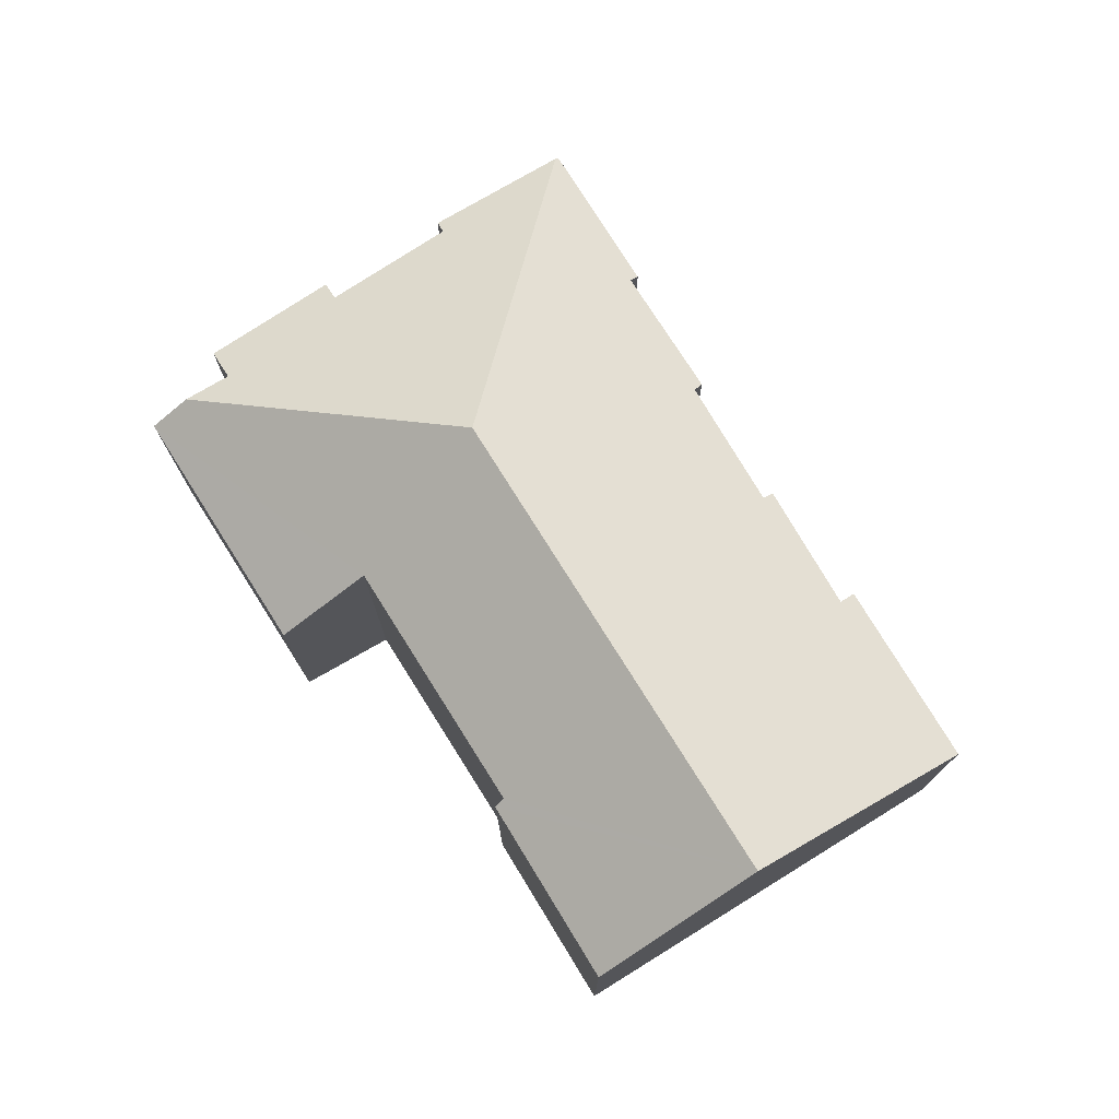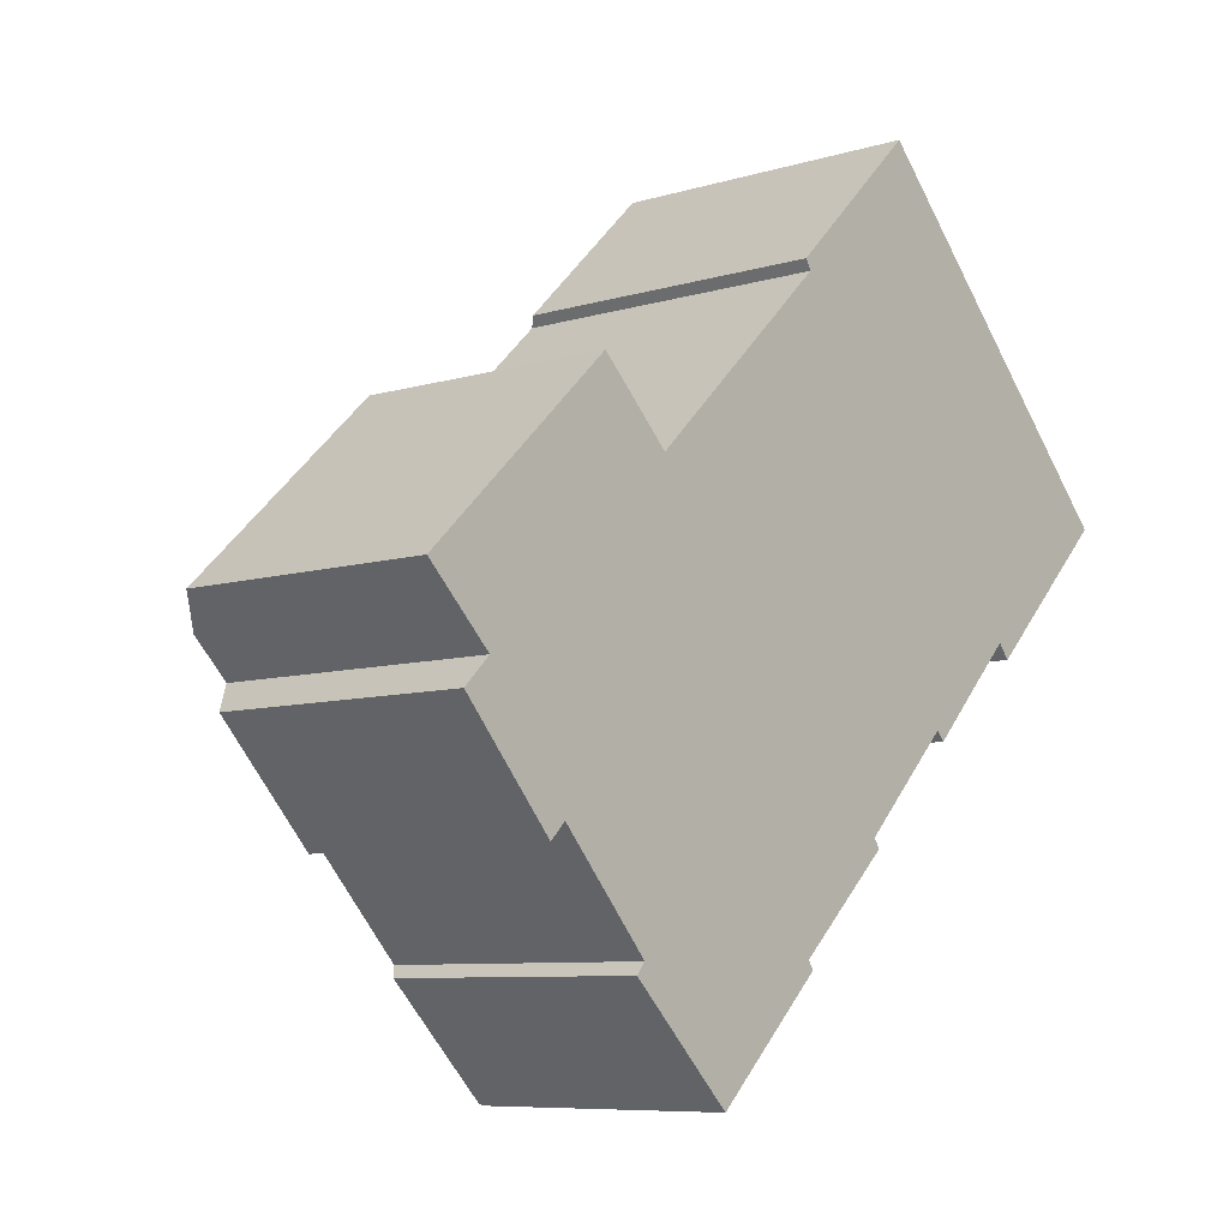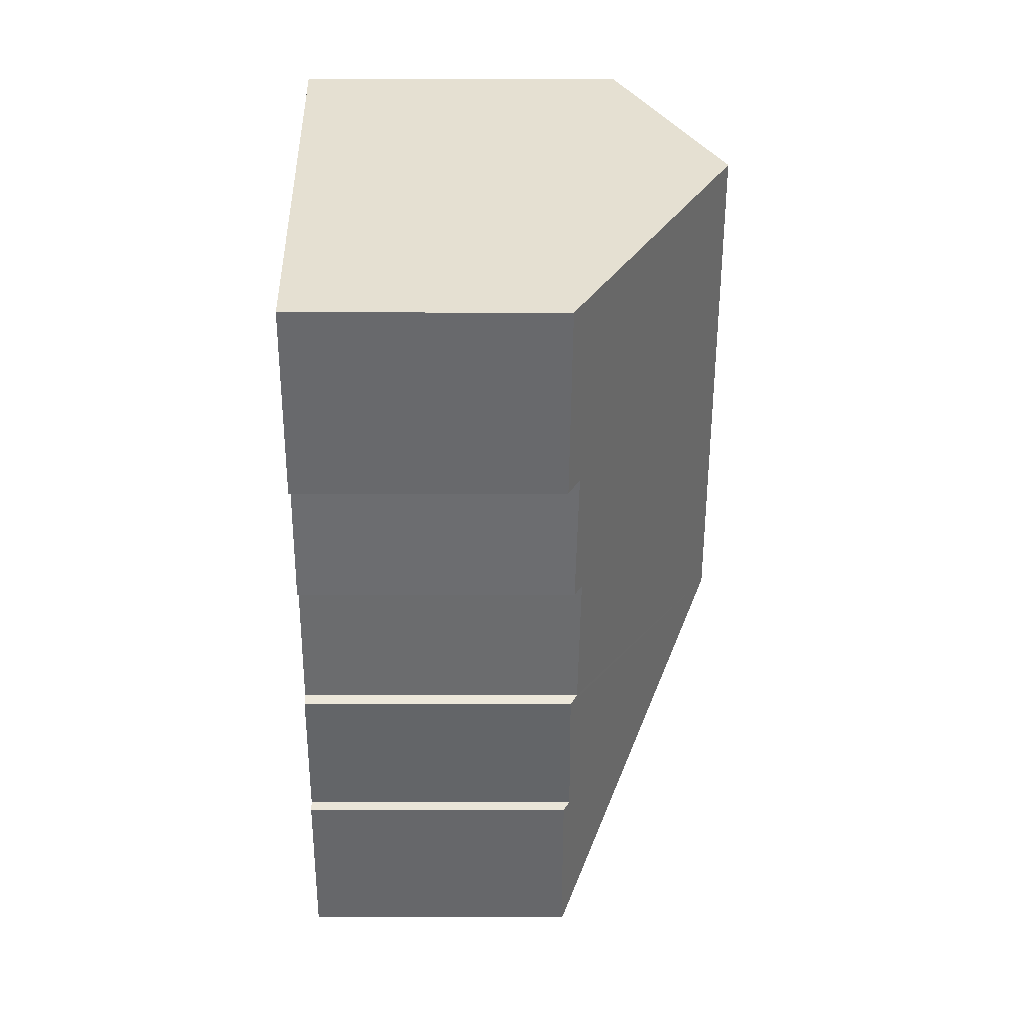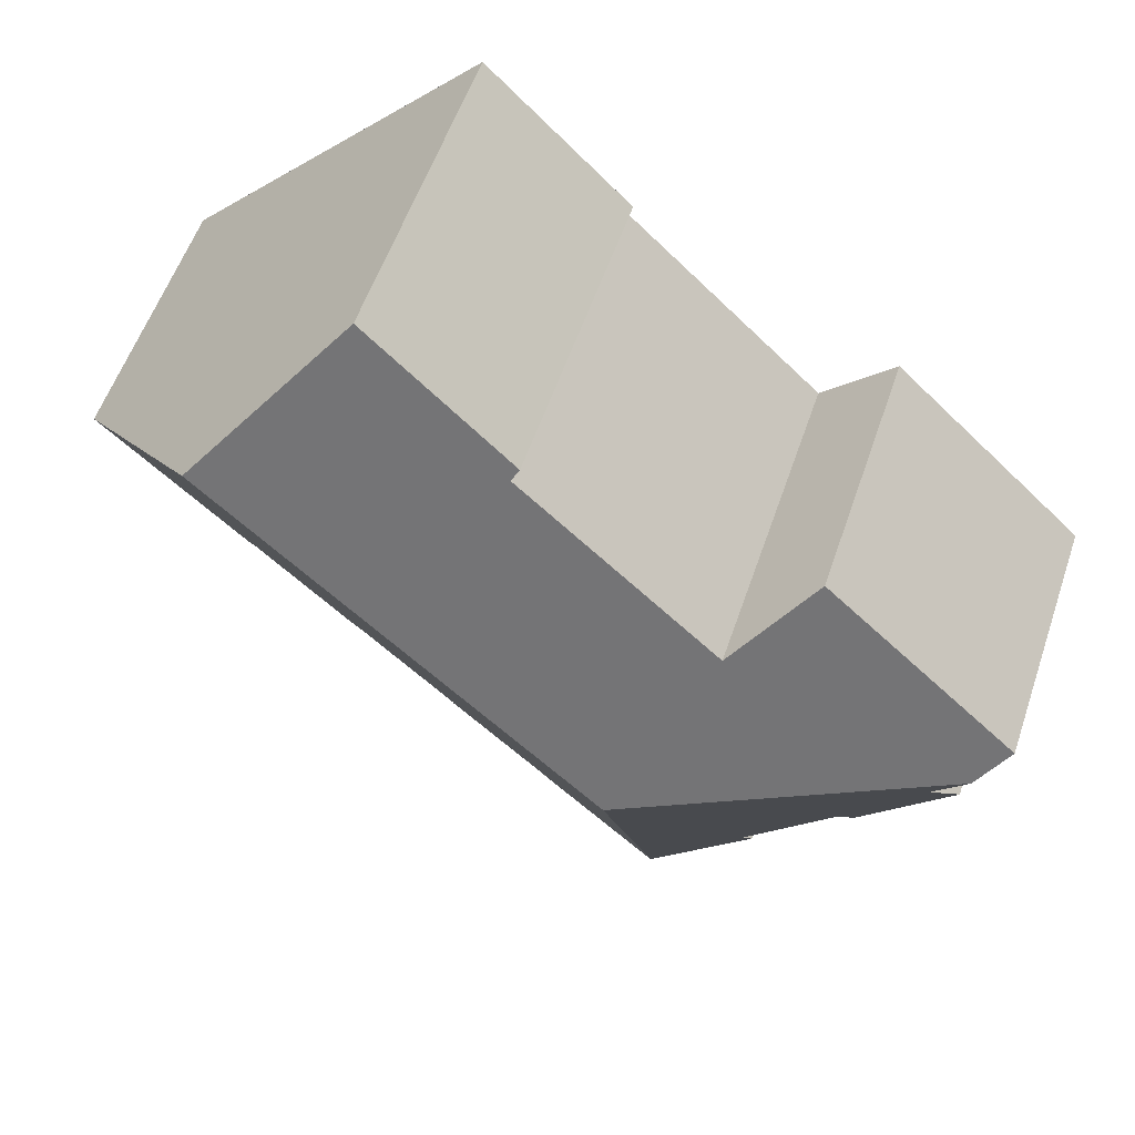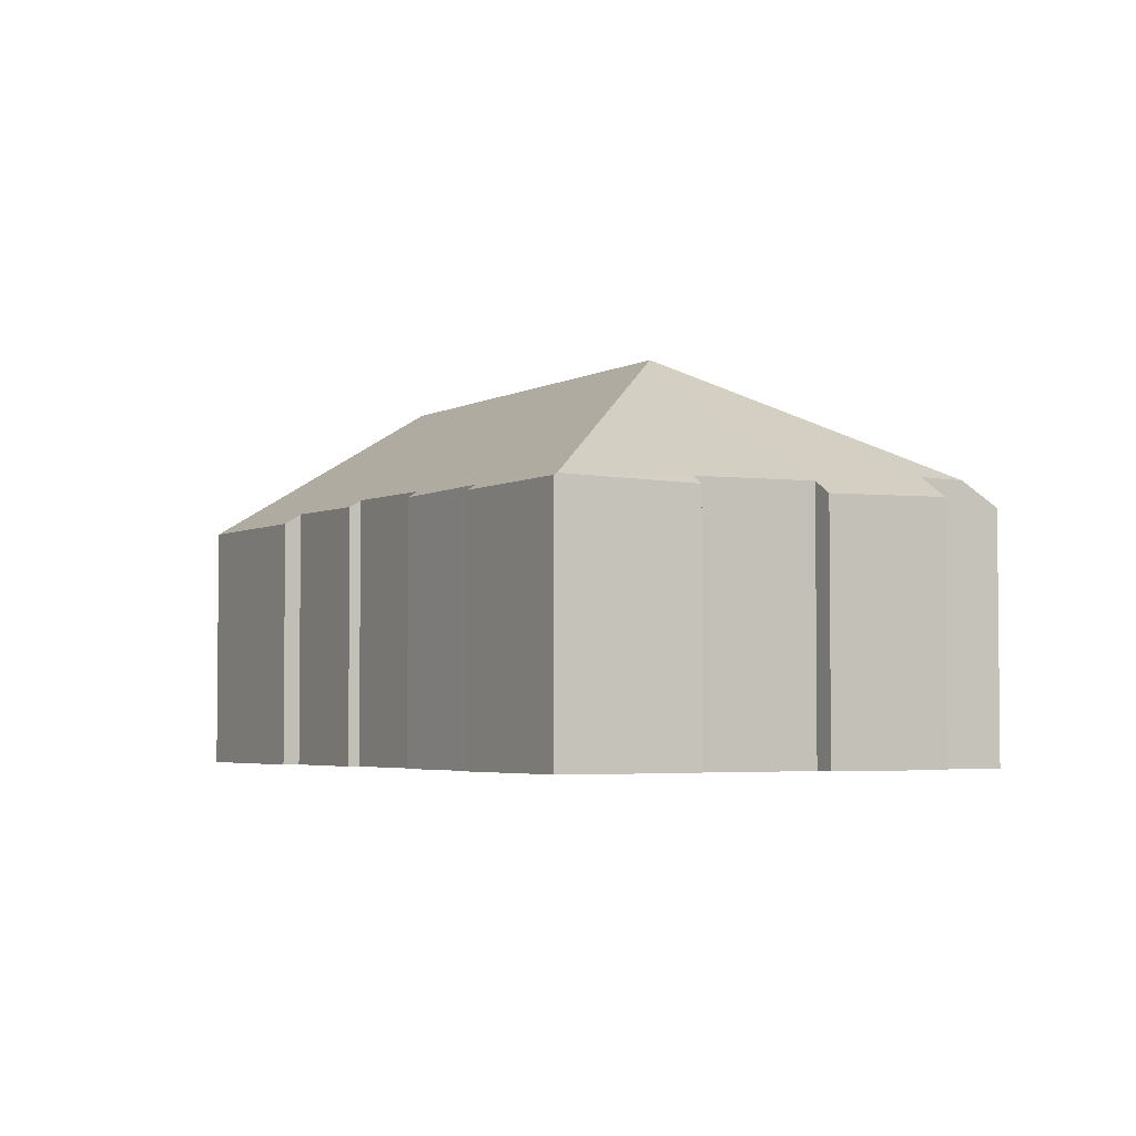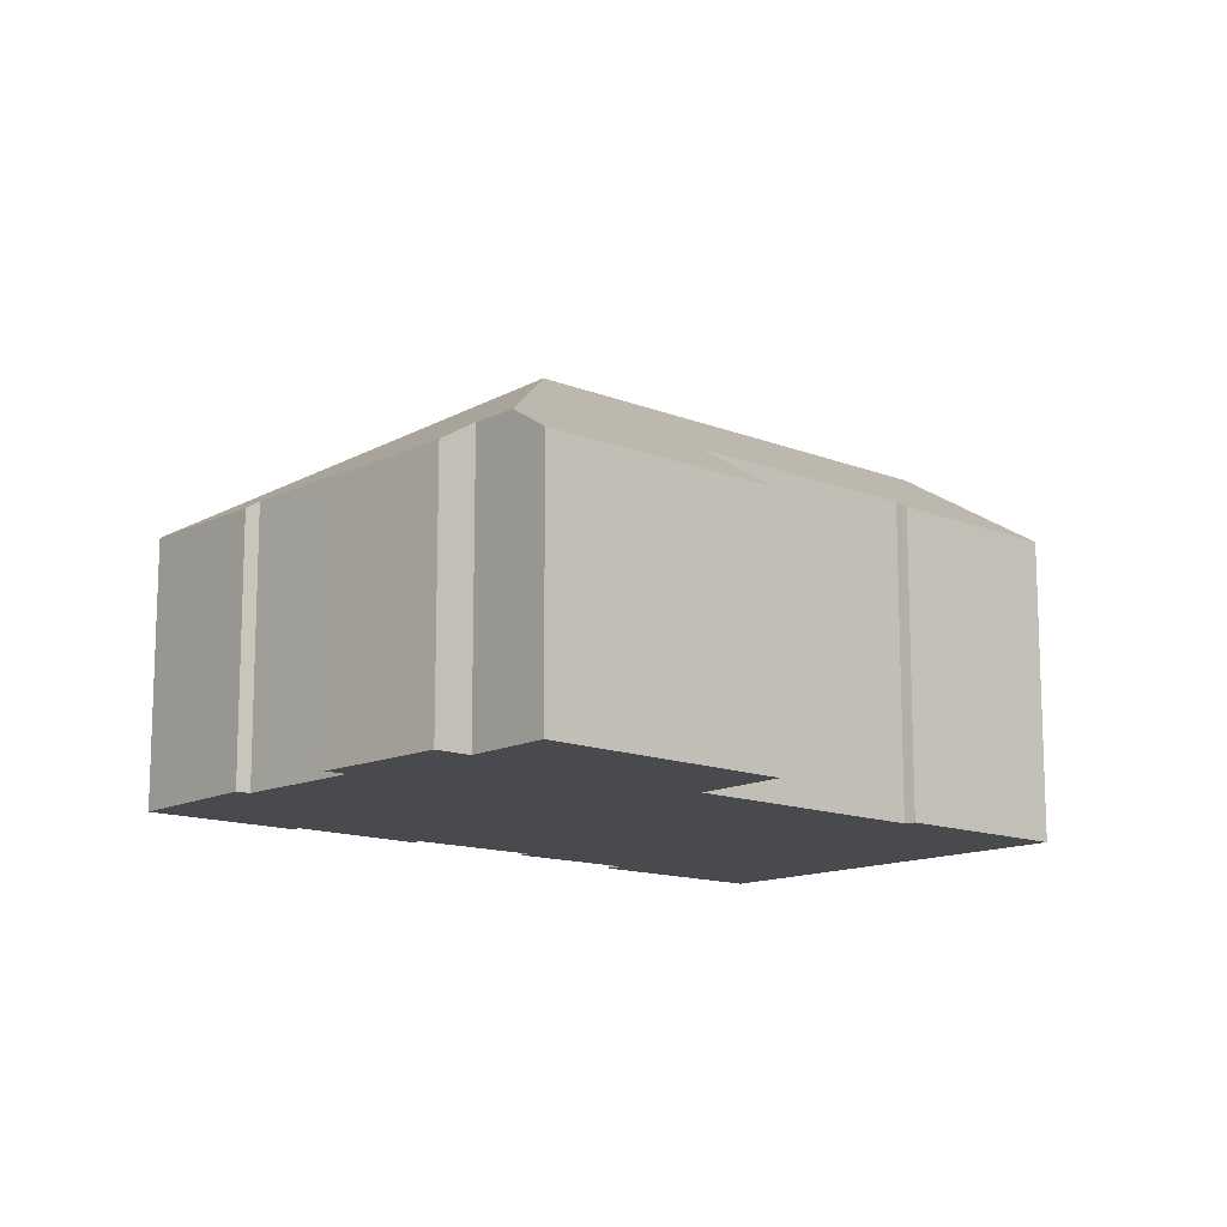
<metadata>
{"format":"obj","ext":"obj","renderer":"f3d","projection":"perspective","resolution":1024,"background":"white","views":[{"elev":76.2,"azim":14.3,"up":"+Y"},{"elev":-7.9,"azim":-49.6,"up":"+Z"},{"elev":-8.3,"azim":89.9,"up":"+Z"},{"elev":55.7,"azim":-161.4,"up":"+Z"},{"elev":-3.7,"azim":-163.9,"up":"+Y"},{"elev":-13.3,"azim":-85.9,"up":"+Y"}]}
</metadata>
<code>
v  0.77 5.119 -1.809
v  2.933 5.317 -3.569
v  2.621 5.052 -3.89
v  6.775 8.131 -0.72
v  1.305 5.564 -1.282
v  0.603 5.548 -0.592
v  6.292 5.139 -7.487
v  6.628 5.147 -7.816
v  4.745 5.263 -5.581
v  4.562 5.096 -5.796
v  14.11 8.131 6.284
v  8.962 6.11 6.079
v  11.72 6.087 8.764
v  9.082 6.241 5.888
v  5.248 6.232 2.249
v  0 5.047 3.09e-16
v  3.835 5.068 3.614
v  8.968 5.112 -5.664
v  6.675 5.108 -7.862
v  8.851 5.228 -5.505
v  10.84 5.211 -3.648
v  10.72 5.34 -3.458
v  12.63 5.385 -1.527
v  14.65 5.295 0.191
v  17.64 5.113 2.621
v  14.88 5.077 -0.096
v  12.8 5.24 -1.711
v  3.835 -2.213e-16 3.614
v  0 0 0
v  9.082 -3.605e-16 5.888
v  5.248 -1.377e-16 2.249
v  8.962 -3.722e-16 6.079
v  11.72 -5.366e-16 8.764
v  4.745 3.417e-16 -5.581
v  4.562 3.549e-16 -5.796
v  1.305 7.85e-17 -1.282
v  0.77 1.108e-16 -1.809
v  17.64 -1.605e-16 2.621
v  14.11 -3.848e-16 6.284
v  10.72 2.117e-16 -3.458
v  10.84 2.234e-16 -3.648
v  8.851 3.371e-16 -5.505
v  8.968 3.468e-16 -5.664
v  14.65 -1.17e-17 0.191
v  14.88 5.878e-18 -0.096
v  12.63 9.35e-17 -1.527
v  12.8 1.048e-16 -1.711
v  6.675 4.814e-16 -7.862
v  6.292 4.584e-16 -7.487
v  6.628 4.786e-16 -7.816
v  2.933 2.185e-16 -3.569
v  2.621 2.382e-16 -3.89
v  0.603 3.625e-17 -0.592
g defaultobject
f 1 2 3
f 2 1 4
f 4 1 5
f 4 5 6
f 7 4 8
f 4 7 9
f 9 7 10
f 4 9 2
f 11 12 13
f 12 11 14
f 14 11 4
f 14 4 15
f 15 16 17
f 16 15 4
f 16 4 6
f 8 18 19
f 18 8 20
f 20 8 4
f 20 4 21
f 21 4 22
f 22 4 23
f 23 4 11
f 23 11 24
f 24 11 25
f 25 26 24
f 24 27 23
f 16 28 17
f 28 16 29
f 15 30 14
f 30 15 31
f 32 13 12
f 13 32 33
f 10 34 9
f 34 10 35
f 1 36 5
f 36 1 37
f 17 31 15
f 31 17 28
f 13 25 11
f 25 13 33
f 25 33 38
f 38 33 39
f 40 21 22
f 21 40 41
f 42 18 20
f 18 42 43
f 30 12 14
f 12 30 32
f 26 44 24
f 44 26 45
f 27 46 23
f 46 27 47
f 19 7 8
f 7 19 48
f 7 48 10
f 10 48 49
f 10 49 35
f 49 48 50
f 9 51 2
f 51 9 34
f 3 37 1
f 37 3 52
f 36 6 5
f 6 36 16
f 16 36 29
f 29 36 53
f 38 26 25
f 26 38 45
f 44 27 24
f 27 44 47
f 46 22 23
f 22 46 40
f 21 42 20
f 42 21 41
f 43 19 18
f 19 43 48
f 51 3 2
f 3 51 52
f 52 36 37
f 43 42 48
f 49 34 35
f 34 49 31
f 31 49 30
f 30 49 50
f 30 50 48
f 30 48 42
f 30 42 40
f 40 42 41
f 30 33 32
f 33 30 40
f 33 40 46
f 33 46 39
f 39 46 47
f 39 47 44
f 39 44 38
f 38 44 45
f 53 28 29
f 28 53 36
f 28 36 52
f 28 52 51
f 28 51 34
f 28 34 31

</code>
